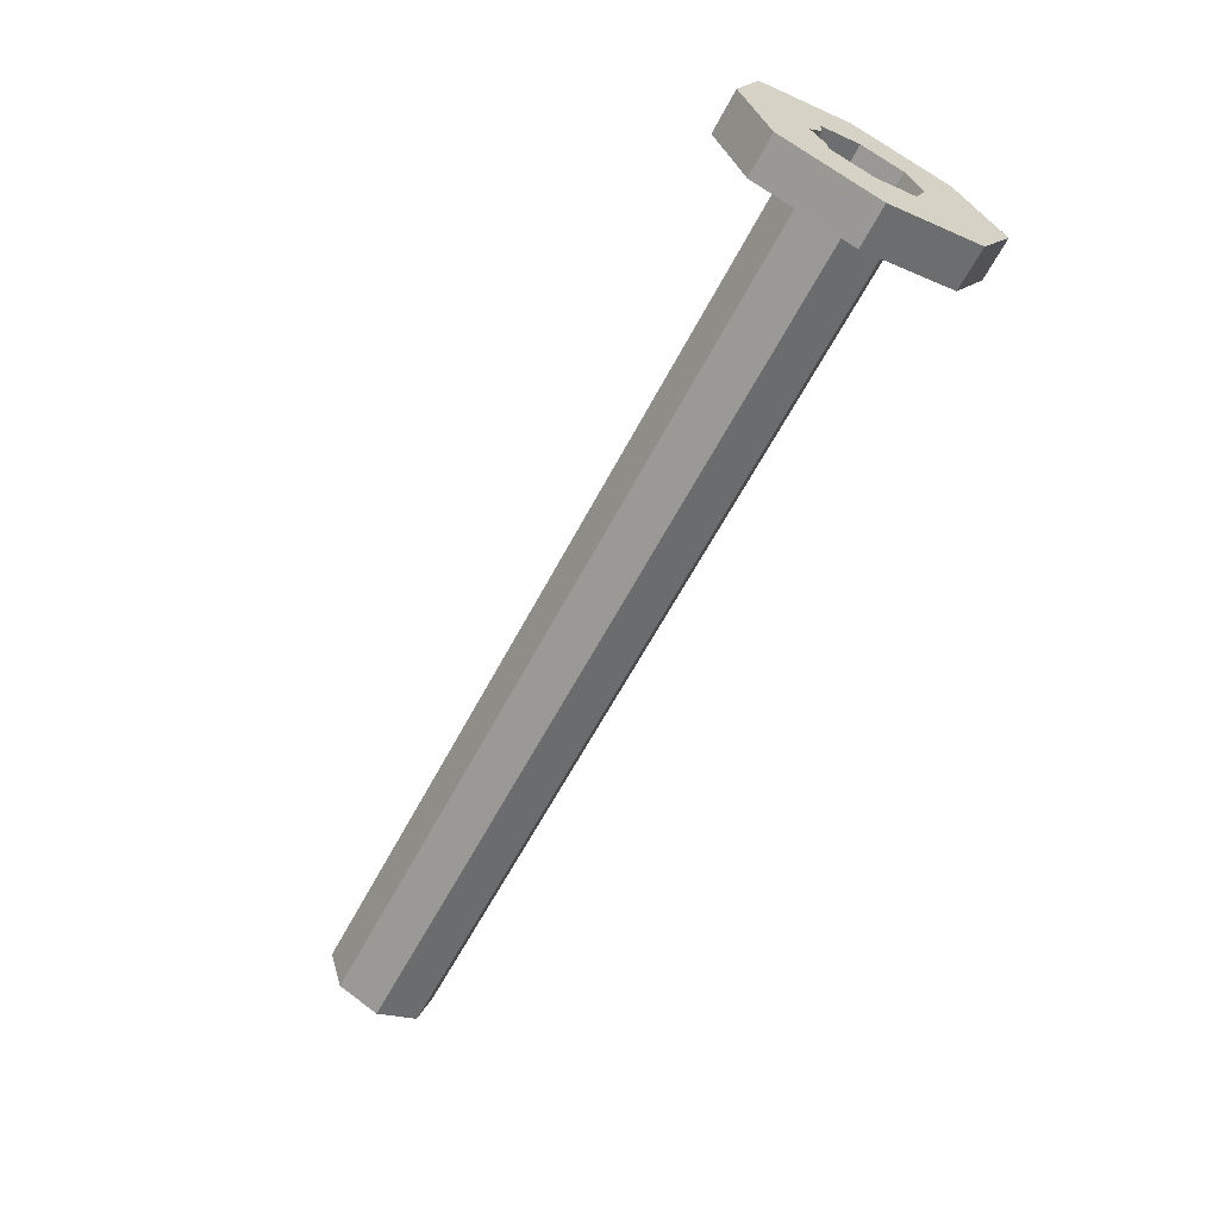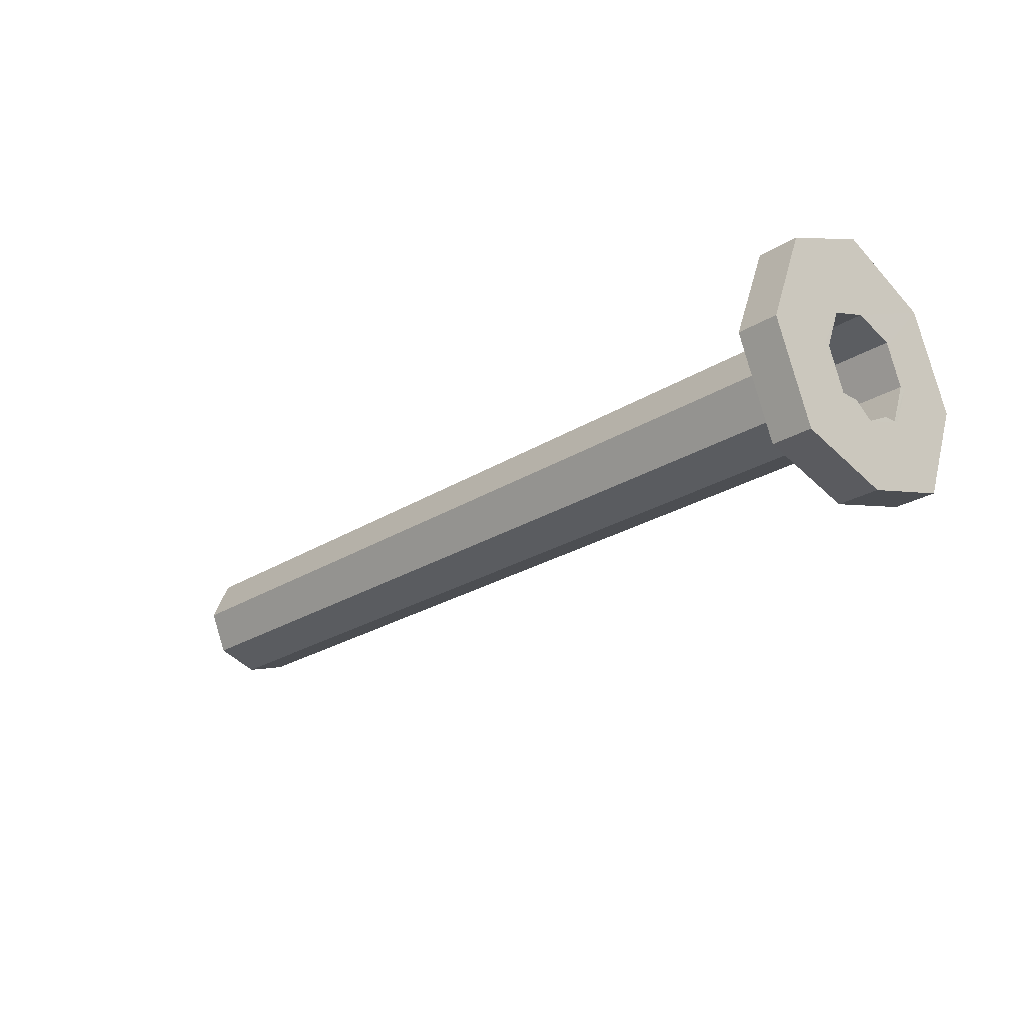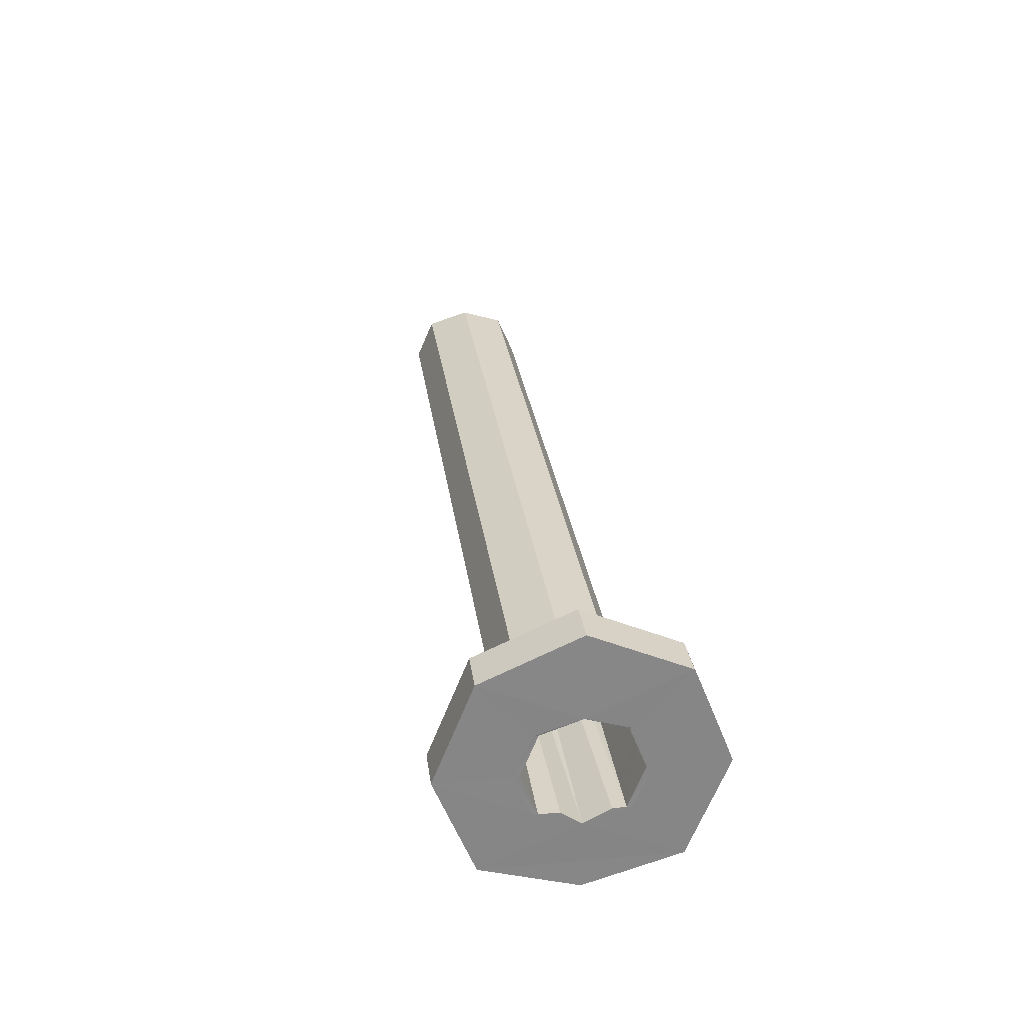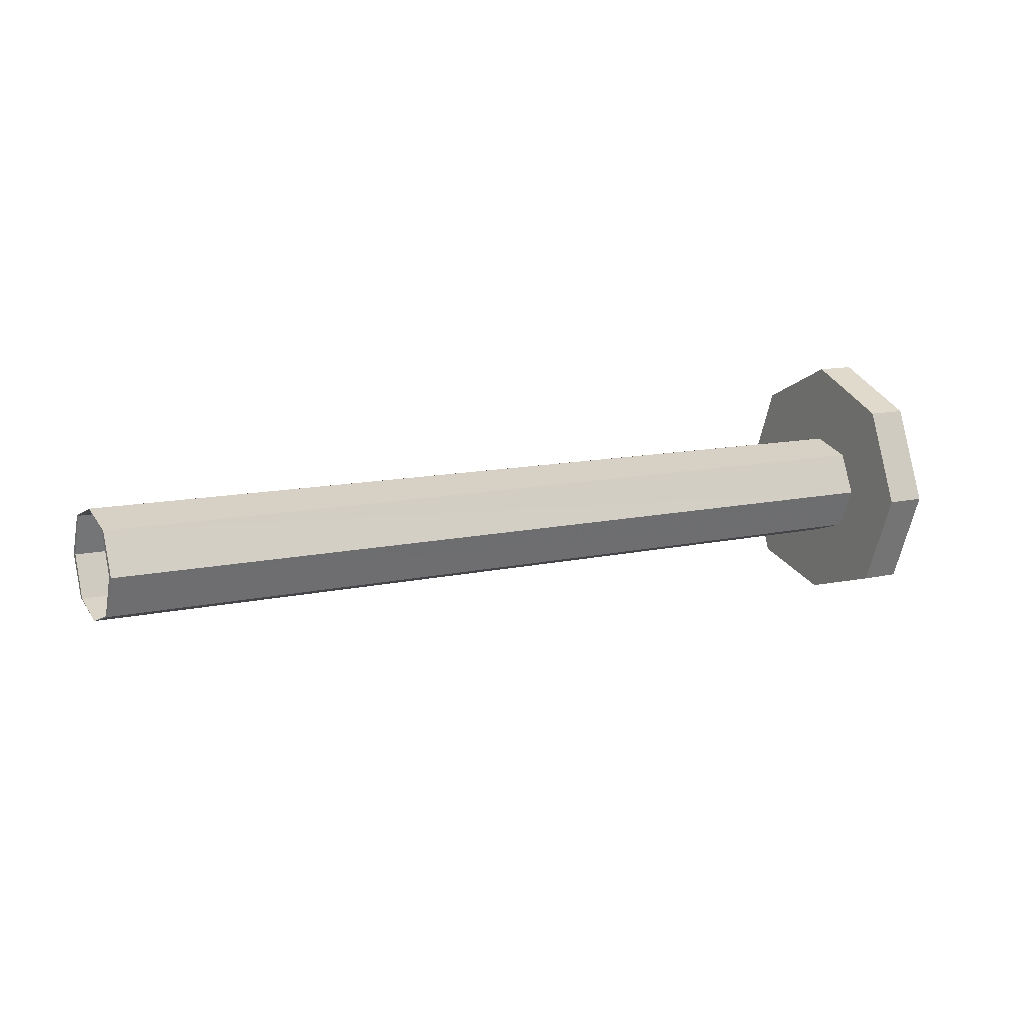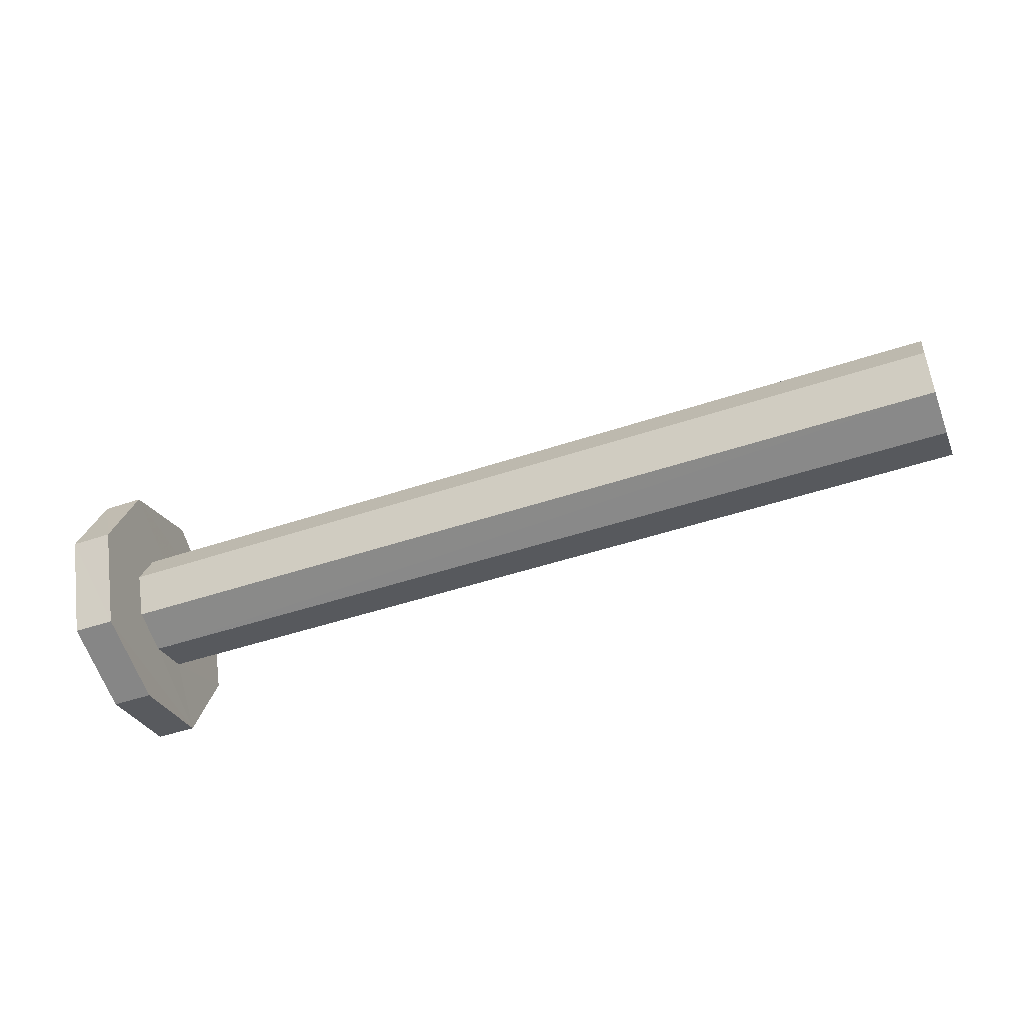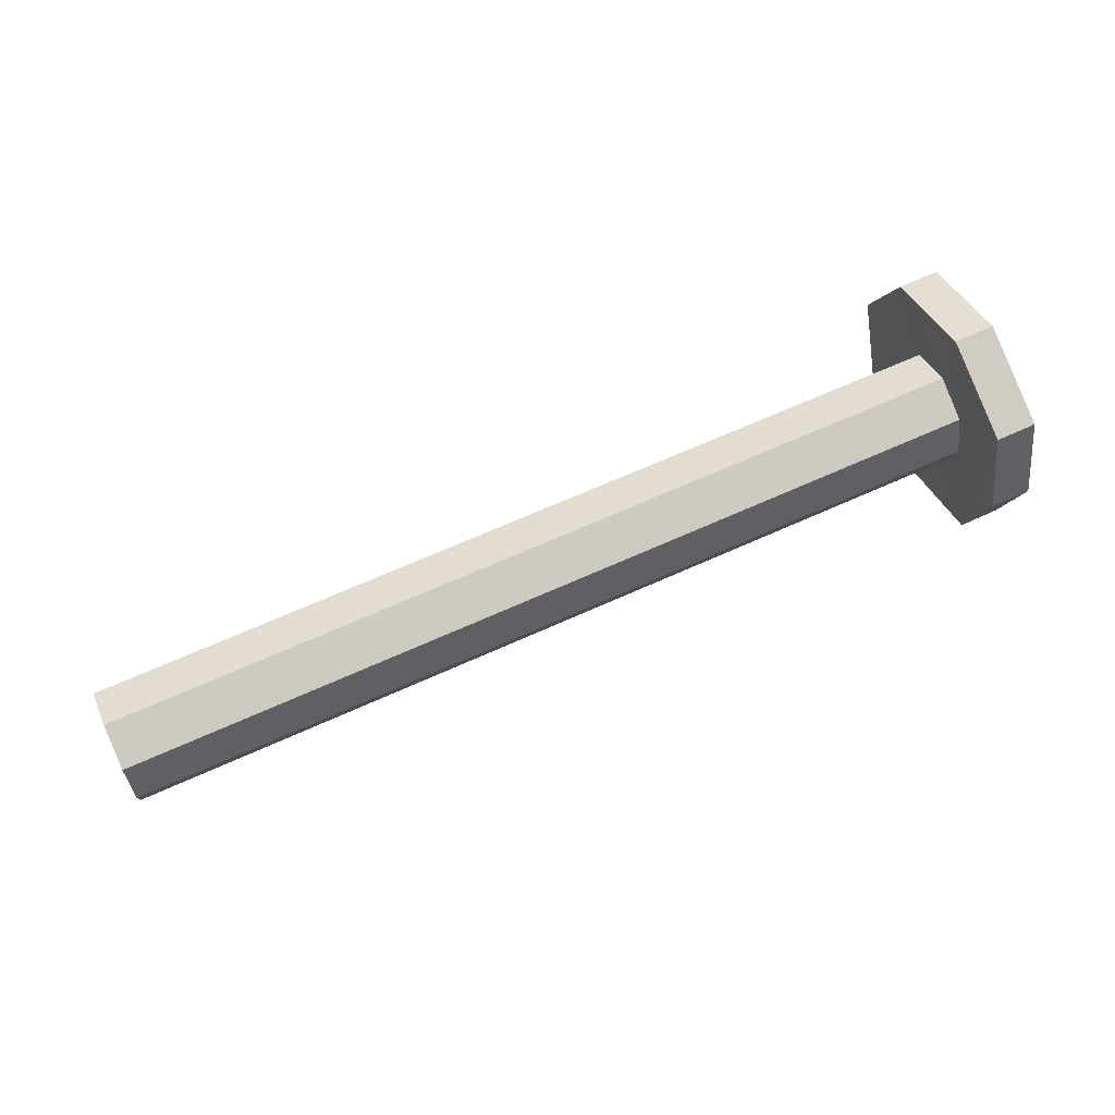
<metadata>
{"format":"obj","ext":"obj","renderer":"f3d","projection":"perspective","resolution":1024,"background":"white","views":[{"elev":-64.0,"azim":61.8,"up":"+Z"},{"elev":-24.7,"azim":45.8,"up":"+Y"},{"elev":28.2,"azim":82.4,"up":"+Y"},{"elev":11.2,"azim":-29.5,"up":"+Y"},{"elev":-47.5,"azim":-159.2,"up":"+Y"},{"elev":64.7,"azim":-24.7,"up":"+Z"}]}
</metadata>
<code>
o 12619
v 2243 1878 10.03
v 2243 1878 10.17
v 2243 1878 10.1
v 2243 1878 10.19
v 2243 1878 10.19
v 2243 1878 10.1
v 2243 1878 10.03
v 2243 1878 10.17
v 2243 1878 10.1
v 2243 1878 10.17
v 2243 1878 10.17
v 2243 1878 10.13
v 2243 1878 10.14
v 2243 1878 10.13
v 2243 1878 10.1
v 2242 1878 10.13
v 2243 1878 10.14
v 2243 1878 10.13
v 2242 1878 10.14
v 2243 1878 10.13
v 2242 1878 10.14
v 2242 1878 10.13
v 2242 1878 10.13
v 2242 1878 10.1
v 2242 1878 10.13
v 2243 1878 10.1
v 2242 1878 10.1
v 2242 1878 10.07
v 2242 1878 10.07
v 2242 1878 10.06
v 2242 1878 10.07
v 2242 1878 10.07
v 2242 1878 10.07
v 2242 1878 10.1
v 2242 1878 10.13
v 2242 1878 10.14
v 2242 1878 10.14
v 2243 1878 10.14
v 2243 1878 10.13
v 2243 1878 10.14
v 2242 1878 10.13
v 2242 1878 10.14
v 2242 1878 10.13
v 2243 1878 10.14
v 2243 1878 10.13
v 2243 1878 10.19
v 2243 1878 10.17
v 2243 1878 10.19
v 2243 1878 10.03
v 2243 1878 10.1
v 2243 1878 10.1
v 2243 1878 10.1
v 2243 1878 10.03
v 2243 1878 10.07
v 2243 1878 10.1
v 2242 1878 10.13
v 2242 1878 10.1
v 2243 1878 10.1
v 2243 1878 10.17
v 2243 1878 10.03
v 2243 1878 10.1
v 2243 1878 10.03
v 2243 1878 10.1
v 2243 1878 10.13
v 2243 1878 10.07
v 2242 1878 10.06
v 2242 1878 10.07
v 2243 1878 10.06
v 2242 1878 10.07
v 2243 1878 10.01
v 2243 1878 10.03
v 2243 1878 10.07
v 2243 1878 10.1
v 2243 1878 10.1
v 2242 1878 10.07
v 2243 1878 10.1
v 2243 1878 10.17
v 2243 1878 10.17
v 2243 1878 10.03
v 2243 1878 10.1
v 2243 1878 10.01
v 2243 1878 10.01
v 2243 1878 10.03
v 2243 1878 10.03
v 2243 1878 10.17
v 2243 1878 10.13
v 2243 1878 10.07
v 2243 1878 10.1
v 2243 1878 10.17
v 2243 1878 10.1
v 2243 1878 10.06
v 2243 1878 10.06
v 2243 1878 10.07
v 2243 1878 10.07
v 2243 1878 10.07
v 2243 1878 10.06
v 2243 1878 10.07
v 2243 1878 10.06
v 2243 1878 10.07
v 2243 1878 10.07
v 2243 1878 10.06
v 2243 1878 10.01
v 2243 1878 10.01
v 2243 1878 10.03
v 2243 1878 10.17
v 2243 1878 10.1
v 2243 1878 10.1
v 2243 1878 10.07
v 2242 1878 10.07
v 2242 1878 10.1
v 2243 1878 10.06
v 2243 1878 10.07
v 2242 1878 10.06
v 2243 1878 10.08
v 2243 1878 10.07
v 2242 1878 10.06
v 2242 1878 10.1
v 2242 1878 10.07
v 2243 1878 10.13
v 2242 1878 10.13
v 2243 1878 10.08
v 2243 1878 10.1
v 2243 1878 10.1
v 2243 1878 10.03
v 2243 1878 10.13
v 2243 1878 10.17
v 2243 1878 10.1
v 2243 1878 10.11
v 2242 1878 10.13
v 2242 1878 10.13
v 2243 1878 10.11
v 2243 1878 10.11
v 2243 1878 10.13
v 2243 1878 10.14
v 2243 1878 10.19
v 2243 1878 10.13
v 2243 1878 10.1
v 2243 1878 10.14
v 2243 1878 10.13
v 2242 1878 10.07
v 2242 1878 10.1
v 2242 1878 10.07
v 2242 1878 10.06
v 2243 1878 10.07
v 2242 1878 10.1
v 2243 1878 10.1
f 1 2 3
f 4 2 5
f 6 7 1
f 8 9 6
f 10 5 11
f 12 4 13
f 13 10 14
f 14 10 15
f 15 16 14
f 16 17 18
f 19 20 17
f 21 16 22
f 23 19 21
f 24 25 23
f 23 26 27
f 28 26 27
f 28 29 30
f 30 31 32
f 32 33 34
f 22 35 34
f 36 37 35
f 38 35 37
f 36 39 40
f 40 41 42
f 39 42 43
f 44 39 45
f 38 46 47
f 48 47 46
f 49 47 50
f 45 51 52
f 53 51 10
f 53 54 55
f 56 51 57
f 58 10 59
f 60 61 58
f 59 62 63
f 57 64 22
f 15 64 57
f 57 65 32
f 65 66 67
f 68 69 66
f 70 65 49
f 71 72 70
f 71 73 74
f 75 76 57
f 74 77 78
f 78 79 80
f 81 79 82
f 83 82 84
f 85 76 83
f 85 86 76
f 87 83 76
f 88 83 49
f 89 90 88
f 91 83 87
f 92 91 87
f 93 81 91
f 94 93 91
f 95 91 96
f 96 87 97
f 97 87 52
f 52 31 97
f 97 98 96
f 31 98 99
f 98 100 101
f 91 102 62
f 103 62 102
f 93 104 102
f 7 102 104
f 7 105 106
f 107 105 12
f 108 7 107
f 107 109 108
f 12 110 107
f 109 111 112
f 103 112 111
f 103 111 54
f 113 54 111
f 94 110 114
f 115 110 94
f 98 115 94
f 116 115 98
f 117 115 118
f 117 119 120
f 121 110 122
f 122 93 121
f 123 124 93
f 77 124 123
f 125 77 123
f 77 46 126
f 119 126 46
f 125 127 128
f 119 37 129
f 130 129 37
f 106 130 123
f 122 130 131
f 132 130 133
f 125 133 134
f 8 125 135
f 48 125 134
f 48 134 86
f 135 86 59
f 134 64 86
f 86 136 137
f 134 138 136
f 134 139 138
f 130 138 139
f 140 141 142
f 115 143 142
f 113 142 143
f 113 143 33
f 98 33 143
f 144 145 146

</code>
